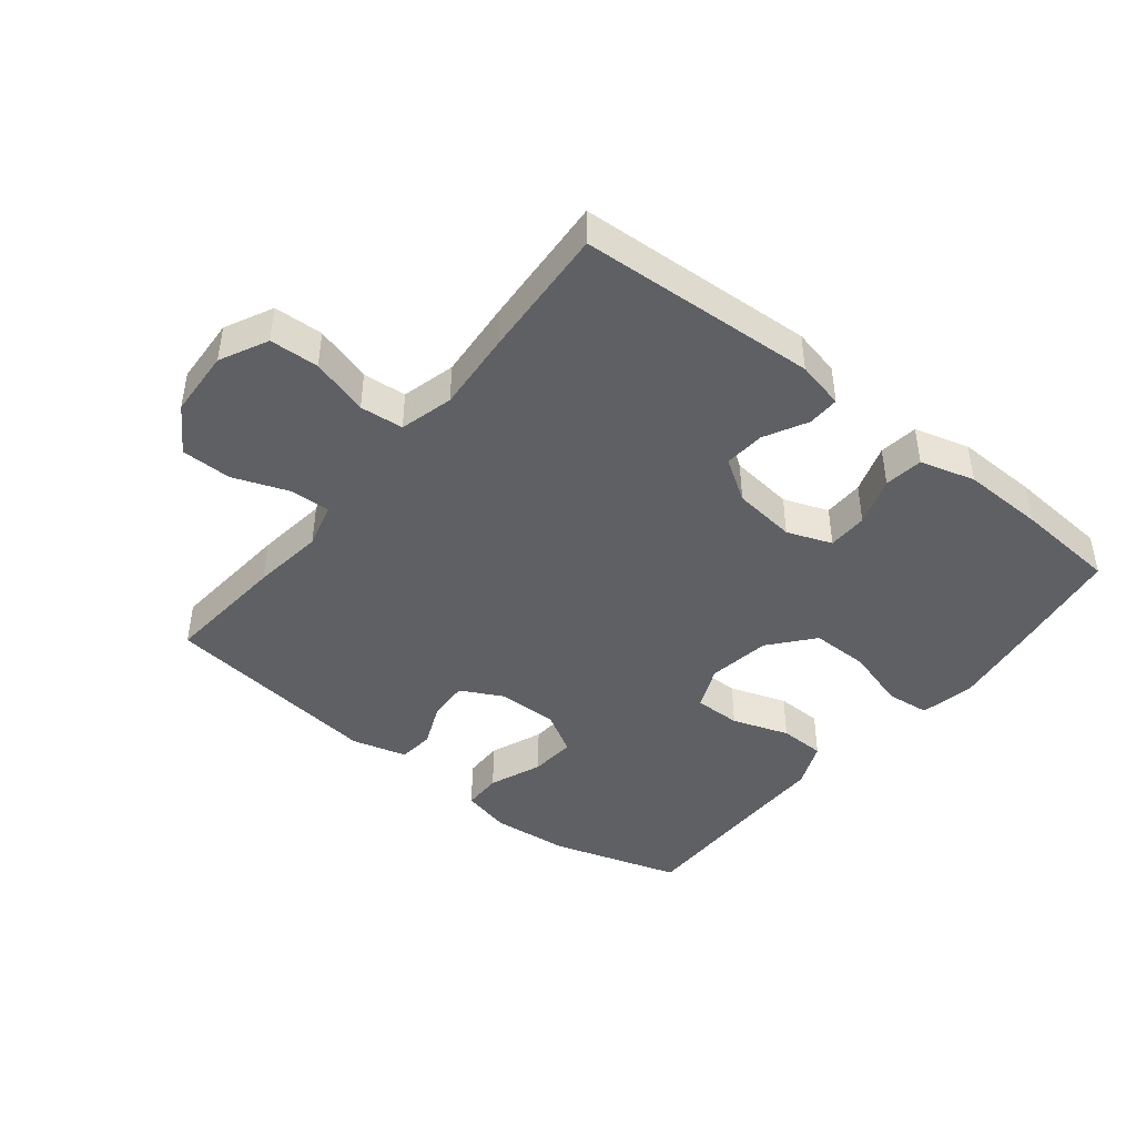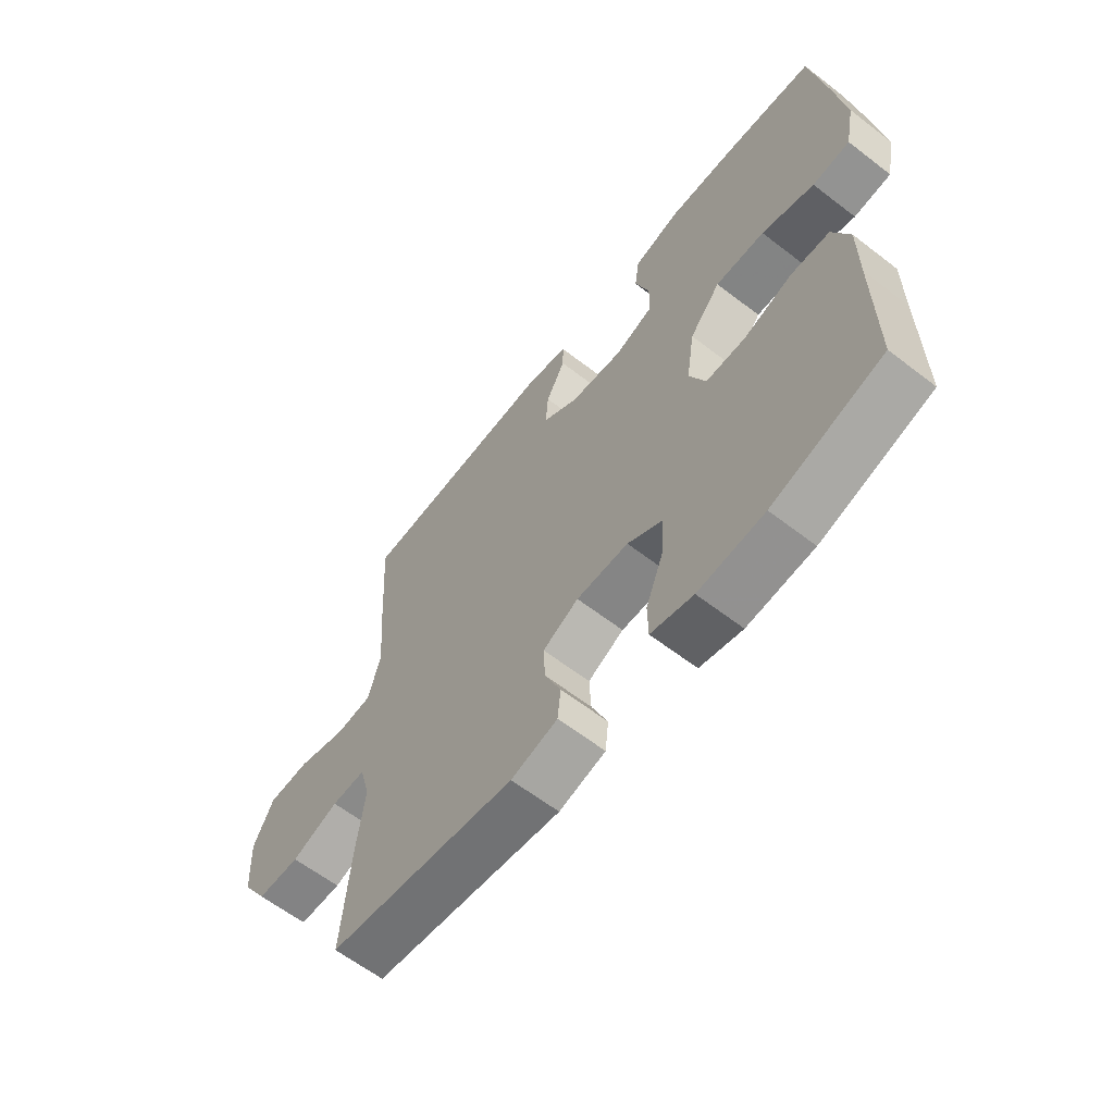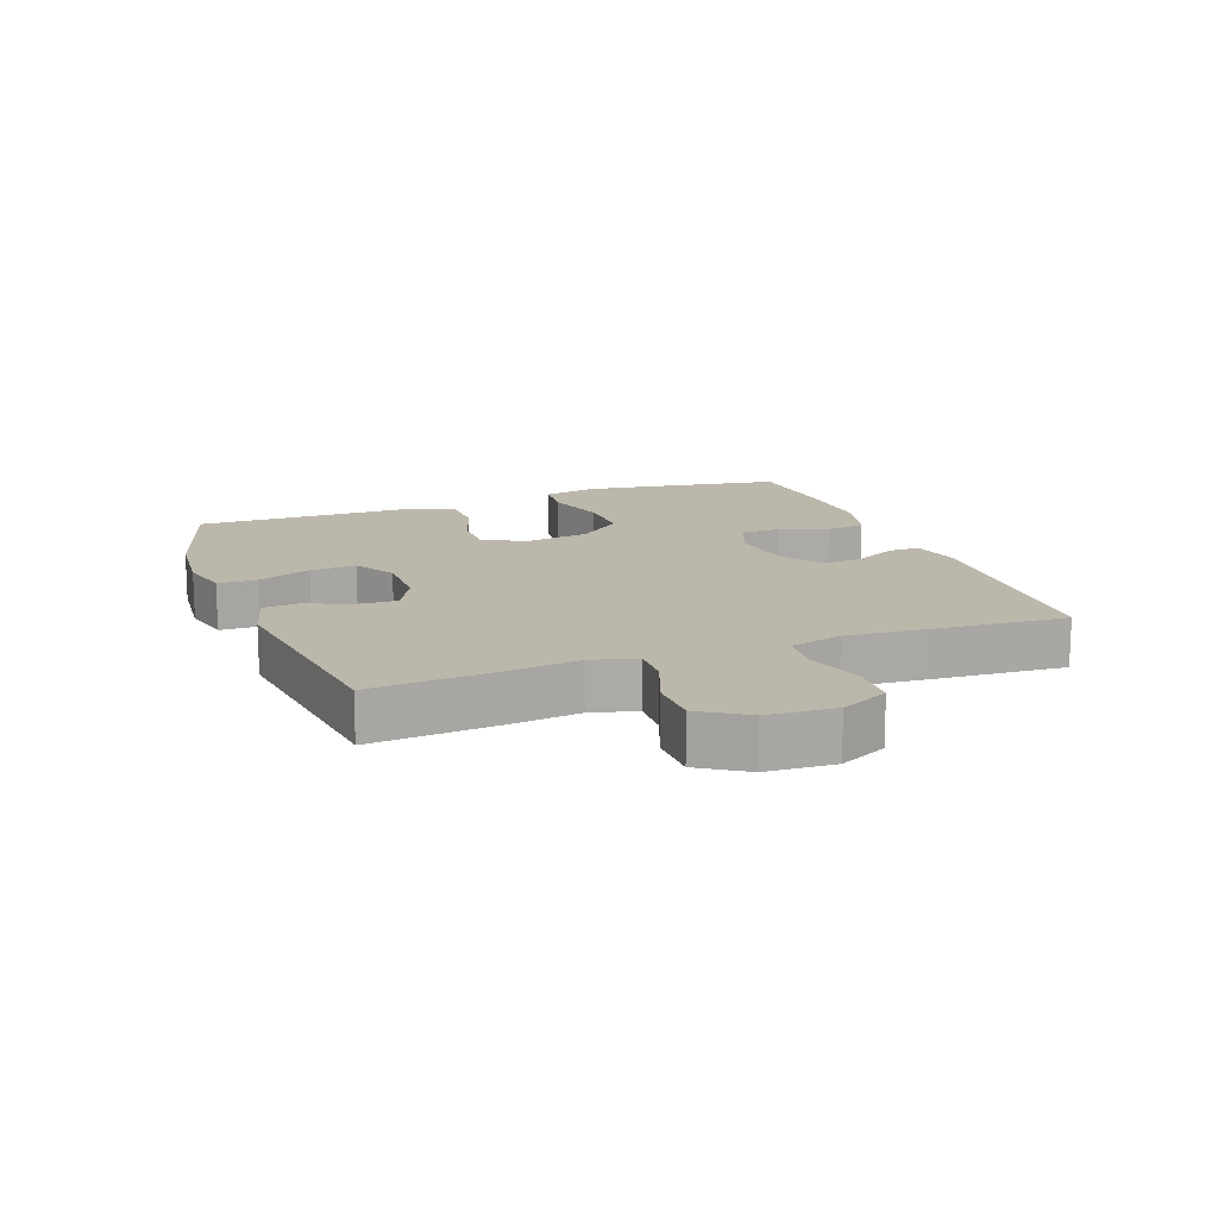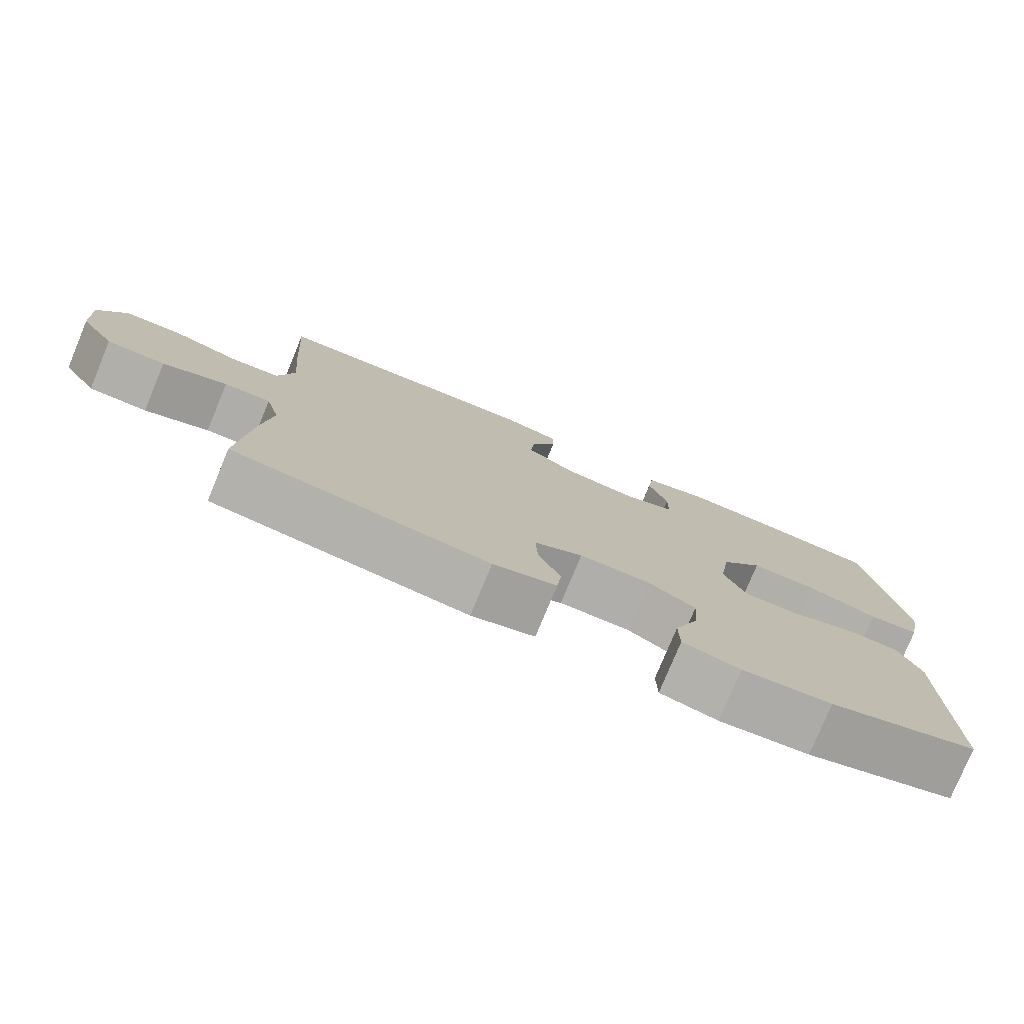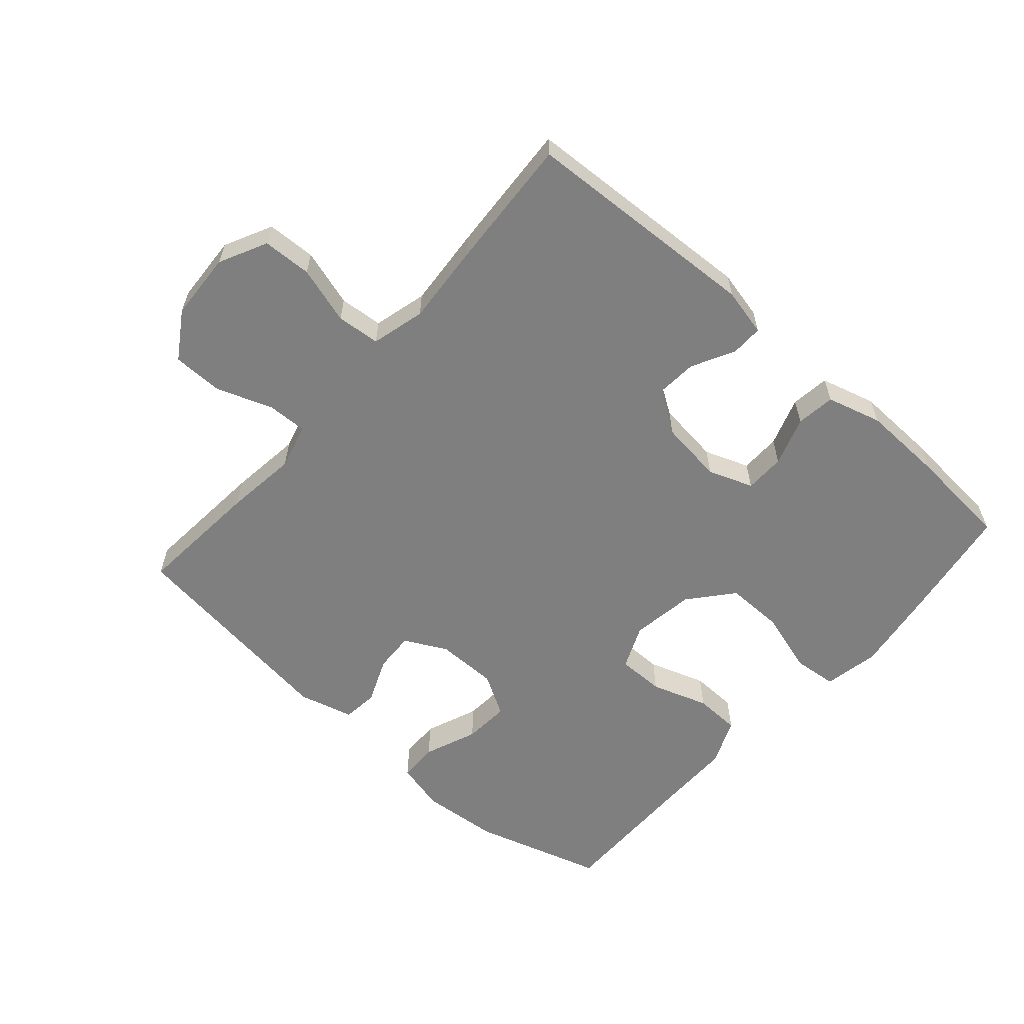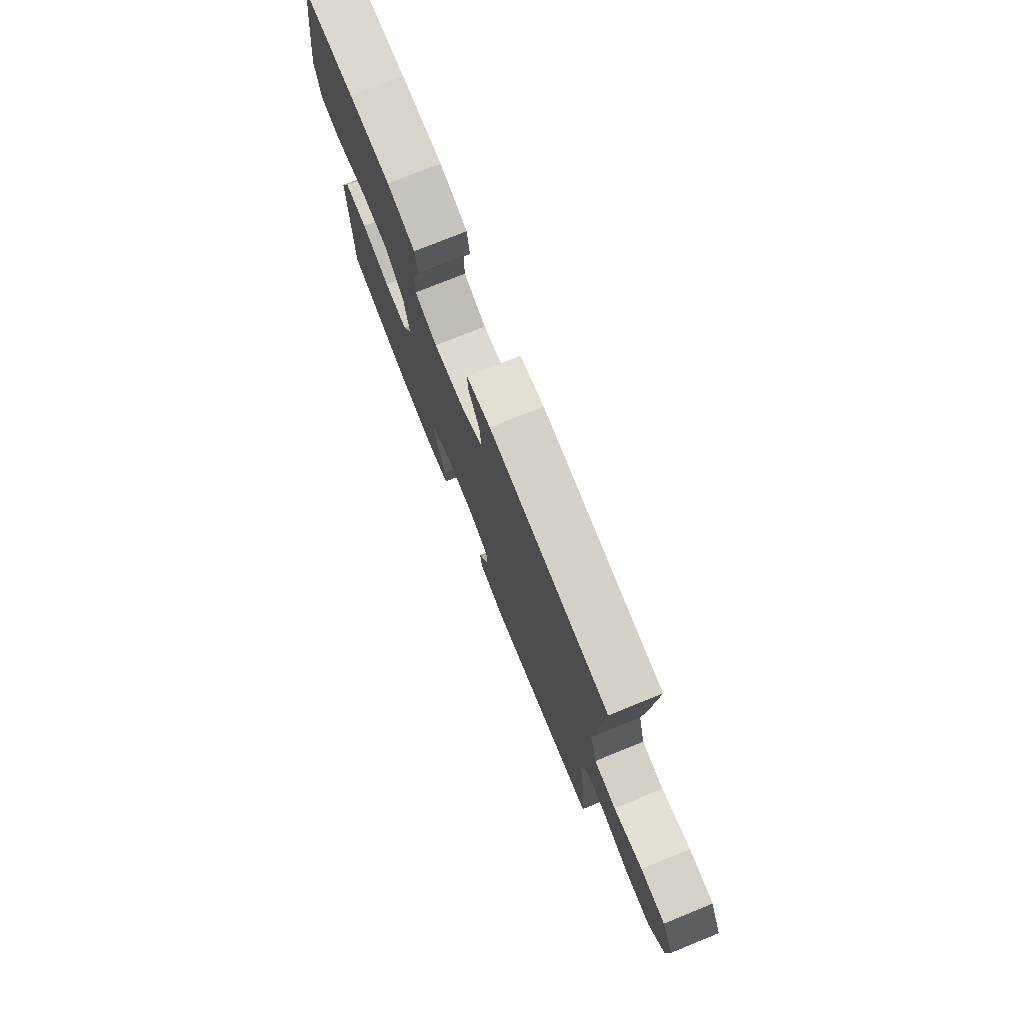
<metadata>
{"format":"obj","ext":"obj","renderer":"f3d","projection":"perspective","resolution":1024,"background":"white","views":[{"elev":-43.6,"azim":-38.6,"up":"+Y"},{"elev":-61.8,"azim":51.9,"up":"+Z"},{"elev":14.5,"azim":-110.3,"up":"+Y"},{"elev":-77.8,"azim":-22.5,"up":"+Z"},{"elev":-59.8,"azim":-41.4,"up":"+Y"},{"elev":76.4,"azim":-112.0,"up":"+Z"}]}
</metadata>
<code>
v 0.5 0.07 0.5
v 0.529 0.07 0.318
v 0.548 0.07 0.188
v 0.531 0.07 0.101
v 0.462 0.07 0.094
v 0.365 0.07 0.123
v 0.274 0.07 0.124
v 0.217 0.07 0.056
v 0.202 0.07 -0.043
v 0.232 0.07 -0.112
v 0.306 0.07 -0.112
v 0.395 0.07 -0.082
v 0.467 0.07 -0.084
v 0.498 0.07 -0.157
v 0.498 0.07 -0.272
v 0.5 0.07 -0.5
v 0.297 0.07 -0.561
v 0.175 0.07 -0.572
v 0.097 0.07 -0.553
v 0.096 0.07 -0.491
v 0.129 0.07 -0.408
v 0.134 0.07 -0.336
v 0.069 0.07 -0.298
v -0.027 0.07 -0.298
v -0.093 0.07 -0.332
v -0.09 0.07 -0.395
v -0.06 0.07 -0.466
v -0.066 0.07 -0.522
v -0.152 0.07 -0.545
v -0.5 0.07 -0.5
v -0.484 0.07 -0.305
v -0.47 0.07 -0.192
v -0.489 0.07 -0.121
v -0.552 0.07 -0.123
v -0.639 0.07 -0.155
v -0.718 0.07 -0.154
v -0.765 0.07 -0.081
v -0.771 0.07 0.025
v -0.734 0.07 0.1
v -0.657 0.07 0.103
v -0.567 0.07 0.076
v -0.499 0.07 0.082
v -0.477 0.07 0.166
v -0.487 0.07 0.292
v -0.5 0.07 0.5
v -0.127 0.07 0.519
v -0.052 0.07 0.502
v -0.053 0.07 0.452
v -0.088 0.07 0.385
v -0.093 0.07 0.321
v -0.027 0.07 0.278
v 0.072 0.07 0.266
v 0.142 0.07 0.292
v 0.143 0.07 0.355
v 0.117 0.07 0.432
v 0.125 0.07 0.493
v 0.211 0.07 0.517
v 0.339 0.07 0.513
v 0.5 0 0.5
v 0.529 0 0.318
v 0.548 0 0.188
v 0.531 0 0.101
v 0.462 0 0.094
v 0.365 0 0.123
v 0.274 0 0.124
v 0.217 0 0.056
v 0.202 0 -0.043
v 0.232 0 -0.112
v 0.306 0 -0.112
v 0.395 0 -0.082
v 0.467 0 -0.084
v 0.498 0 -0.157
v 0.498 0 -0.272
v 0.5 0 -0.5
v 0.297 0 -0.561
v 0.175 0 -0.572
v 0.097 0 -0.553
v 0.096 0 -0.491
v 0.129 0 -0.408
v 0.134 0 -0.336
v 0.069 0 -0.298
v -0.027 0 -0.298
v -0.093 0 -0.332
v -0.09 0 -0.395
v -0.06 0 -0.466
v -0.066 0 -0.522
v -0.152 0 -0.545
v -0.5 0 -0.5
v -0.484 0 -0.305
v -0.47 0 -0.192
v -0.489 0 -0.121
v -0.552 0 -0.123
v -0.639 0 -0.155
v -0.718 0 -0.154
v -0.765 0 -0.081
v -0.771 0 0.025
v -0.734 0 0.1
v -0.657 0 0.103
v -0.567 0 0.076
v -0.499 0 0.082
v -0.477 0 0.166
v -0.487 0 0.292
v -0.5 0 0.5
v -0.127 0 0.519
v -0.052 0 0.502
v -0.053 0 0.452
v -0.088 0 0.385
v -0.093 0 0.321
v -0.027 0 0.278
v 0.072 0 0.266
v 0.142 0 0.292
v 0.143 0 0.355
v 0.117 0 0.432
v 0.125 0 0.493
v 0.211 0 0.517
v 0.339 0 0.513
f 4 5 6
f 3 4 6
f 2 3 6
f 1 2 6
f 58 1 6
f 57 58 6
f 56 57 6
f 55 56 6
f 54 55 6
f 53 54 6 7
f 52 53 7 8
f 51 52 8 9
f 50 51 9 10
f 47 48 49
f 46 47 49
f 45 46 49
f 44 45 49
f 43 44 49
f 42 43 49 50
f 39 40 41
f 38 39 41
f 37 38 41
f 36 37 41
f 35 36 41
f 34 35 41
f 33 34 41 42
f 42 50 10
f 33 42 10
f 32 33 10
f 30 31 32
f 29 30 32
f 28 29 32
f 27 28 32
f 26 27 32
f 19 20 21
f 18 19 21
f 17 18 21
f 16 17 21
f 15 16 21
f 15 21 22
f 14 15 22
f 13 14 22
f 12 13 22
f 11 12 22
f 10 11 22 23
f 25 26 32
f 24 25 32 10
f 10 23 24
f 64 63 62
f 64 62 61
f 64 61 60
f 64 60 59
f 64 59 116
f 64 116 115
f 64 115 114
f 64 114 113
f 64 113 112
f 65 64 112 111
f 66 65 111 110
f 67 66 110 109
f 68 67 109 108
f 107 106 105
f 107 105 104
f 107 104 103
f 107 103 102
f 107 102 101
f 108 107 101 100
f 99 98 97
f 99 97 96
f 99 96 95
f 99 95 94
f 99 94 93
f 99 93 92
f 100 99 92 91
f 68 108 100
f 68 100 91
f 68 91 90
f 90 89 88
f 90 88 87
f 90 87 86
f 90 86 85
f 90 85 84
f 79 78 77
f 79 77 76
f 79 76 75
f 79 75 74
f 79 74 73
f 80 79 73
f 80 73 72
f 80 72 71
f 80 71 70
f 80 70 69
f 81 80 69 68
f 90 84 83
f 68 90 83 82
f 82 81 68
f 1 59 60 2
f 2 60 61 3
f 3 61 62 4
f 4 62 63 5
f 5 63 64 6
f 6 64 65 7
f 7 65 66 8
f 8 66 67 9
f 9 67 68 10
f 10 68 69 11
f 11 69 70 12
f 12 70 71 13
f 13 71 72 14
f 14 72 73 15
f 15 73 74 16
f 16 74 75 17
f 17 75 76 18
f 18 76 77 19
f 19 77 78 20
f 20 78 79 21
f 21 79 80 22
f 22 80 81 23
f 23 81 82 24
f 24 82 83 25
f 25 83 84 26
f 26 84 85 27
f 27 85 86 28
f 28 86 87 29
f 29 87 88 30
f 30 88 89 31
f 31 89 90 32
f 32 90 91 33
f 33 91 92 34
f 34 92 93 35
f 35 93 94 36
f 36 94 95 37
f 37 95 96 38
f 38 96 97 39
f 39 97 98 40
f 40 98 99 41
f 41 99 100 42
f 42 100 101 43
f 43 101 102 44
f 44 102 103 45
f 45 103 104 46
f 46 104 105 47
f 47 105 106 48
f 48 106 107 49
f 49 107 108 50
f 50 108 109 51
f 51 109 110 52
f 52 110 111 53
f 53 111 112 54
f 54 112 113 55
f 55 113 114 56
f 56 114 115 57
f 57 115 116 58
f 58 116 59 1

</code>
